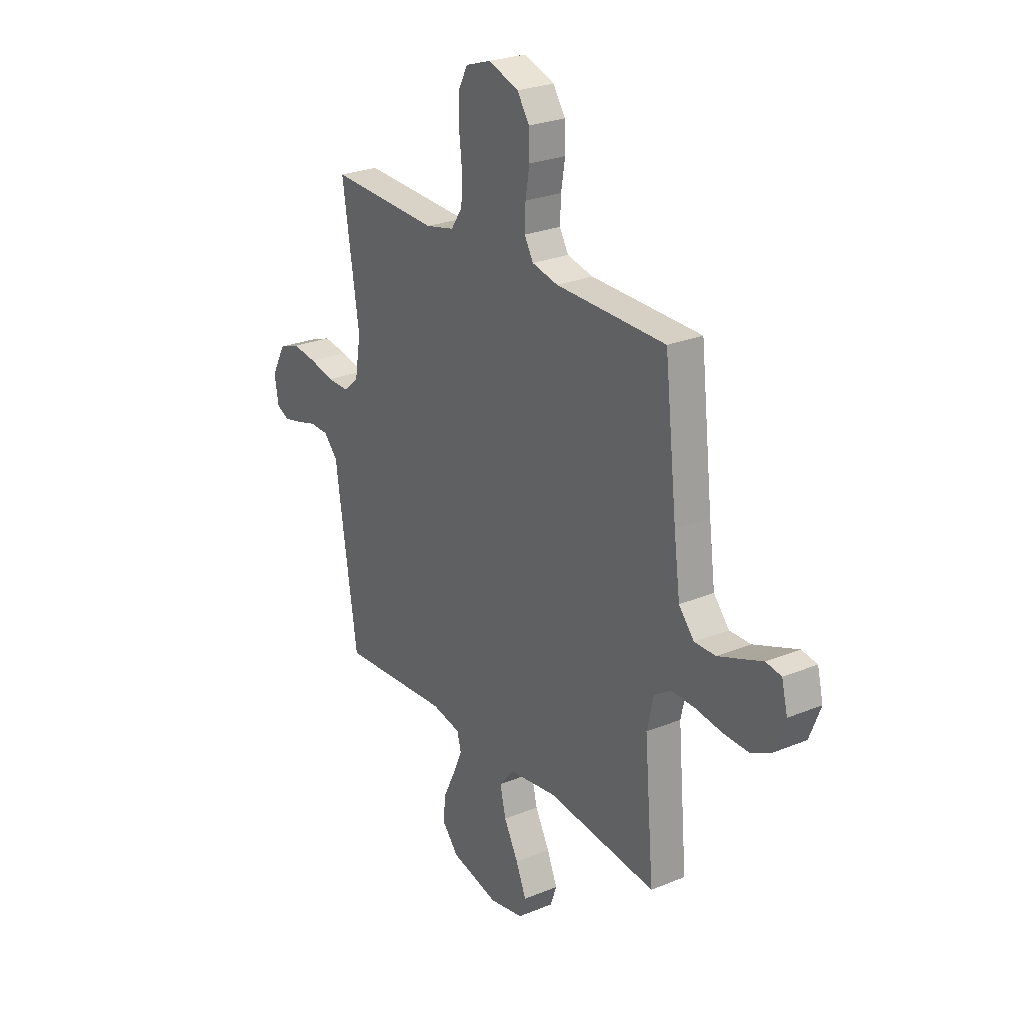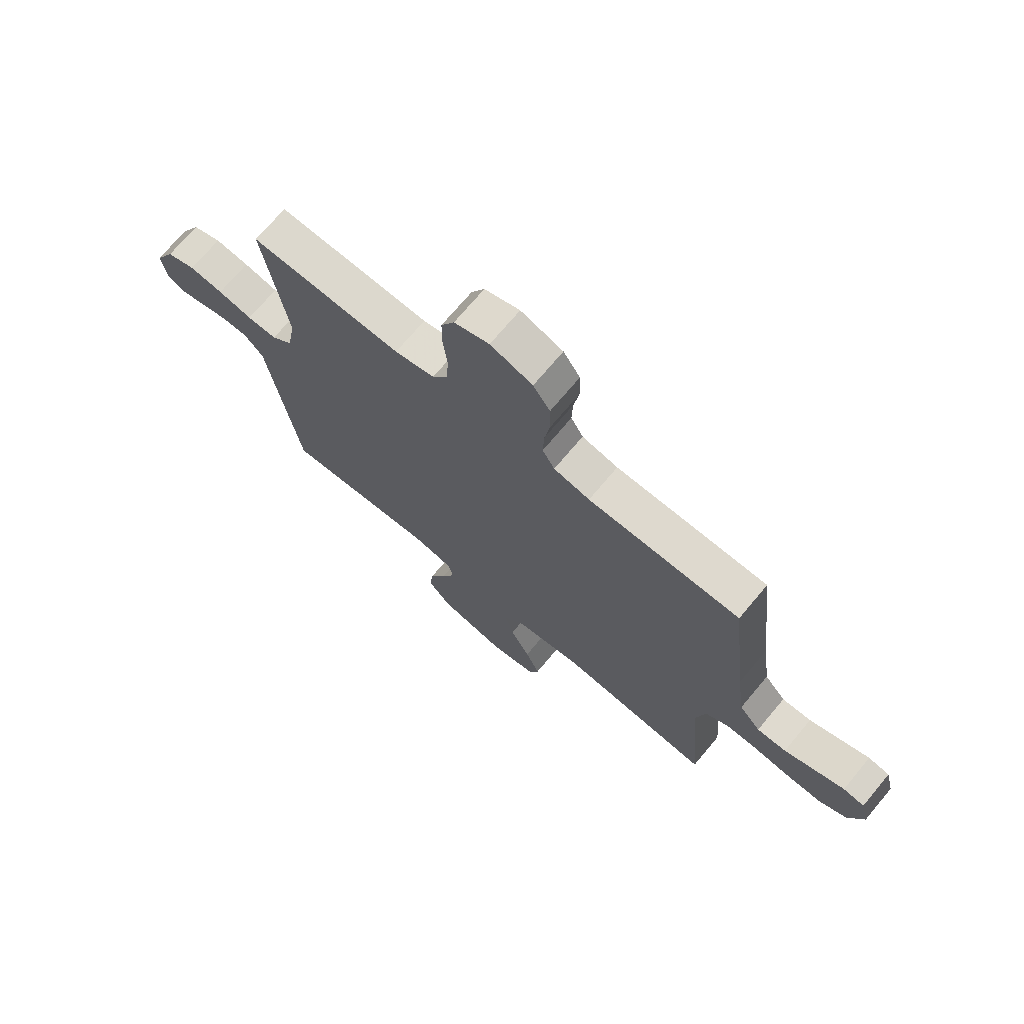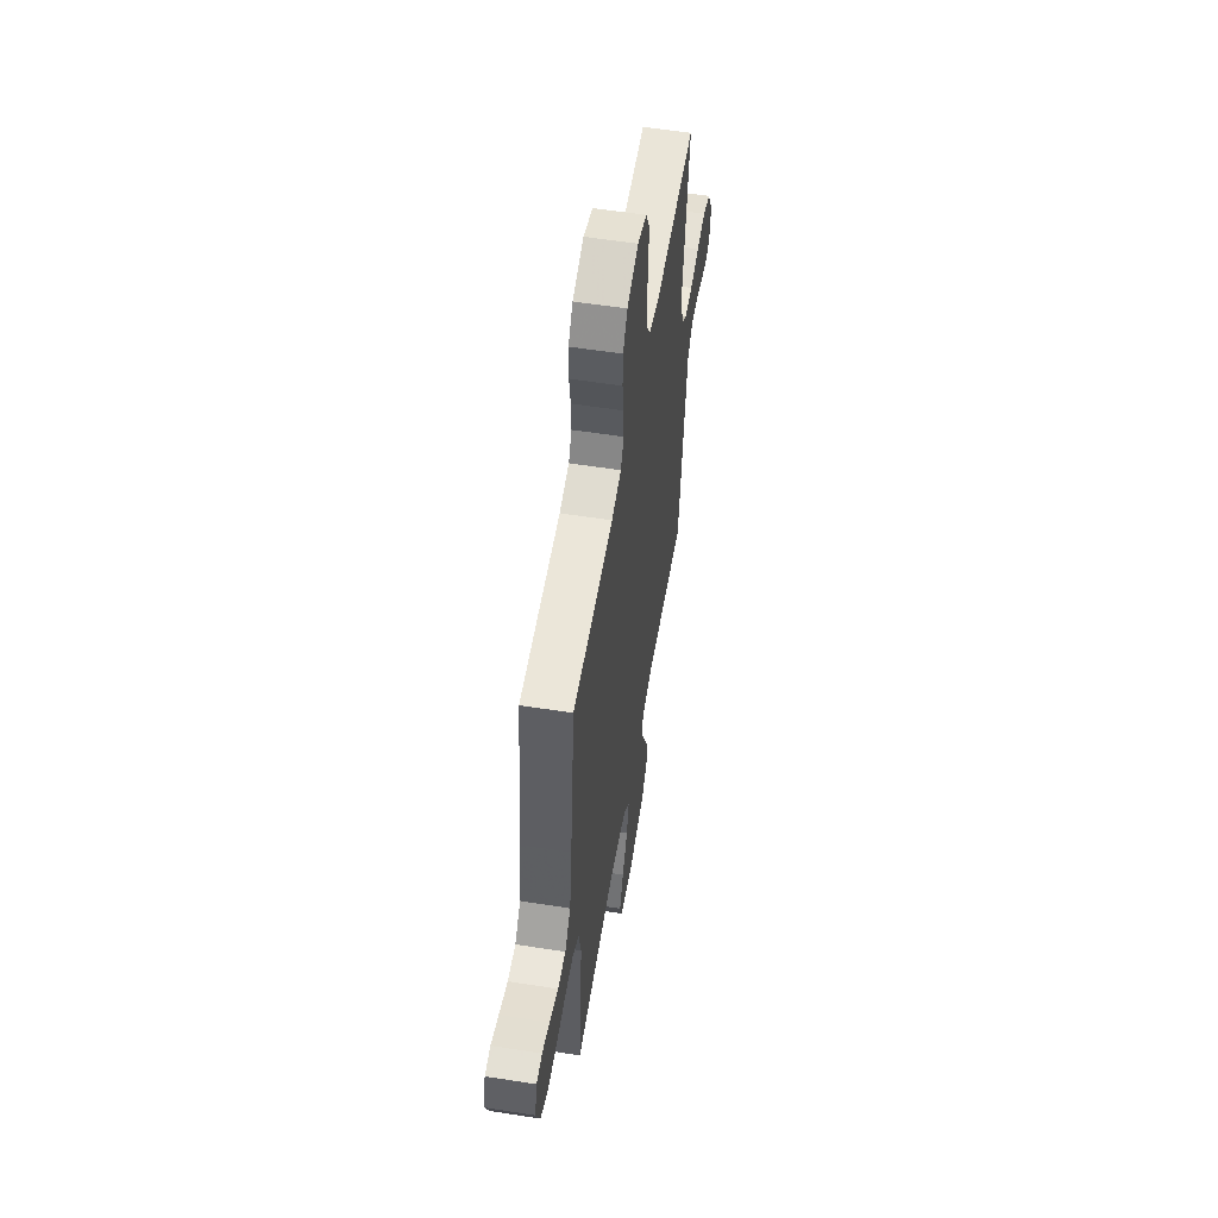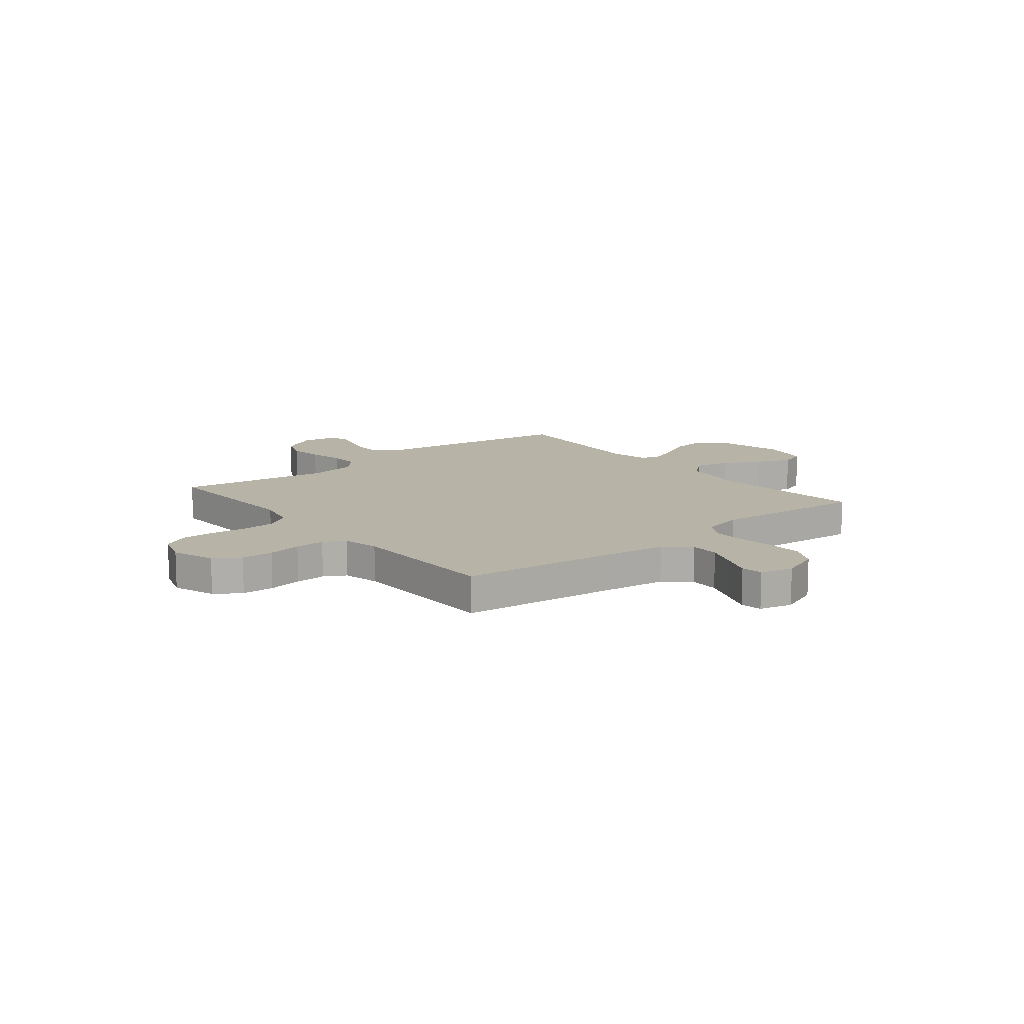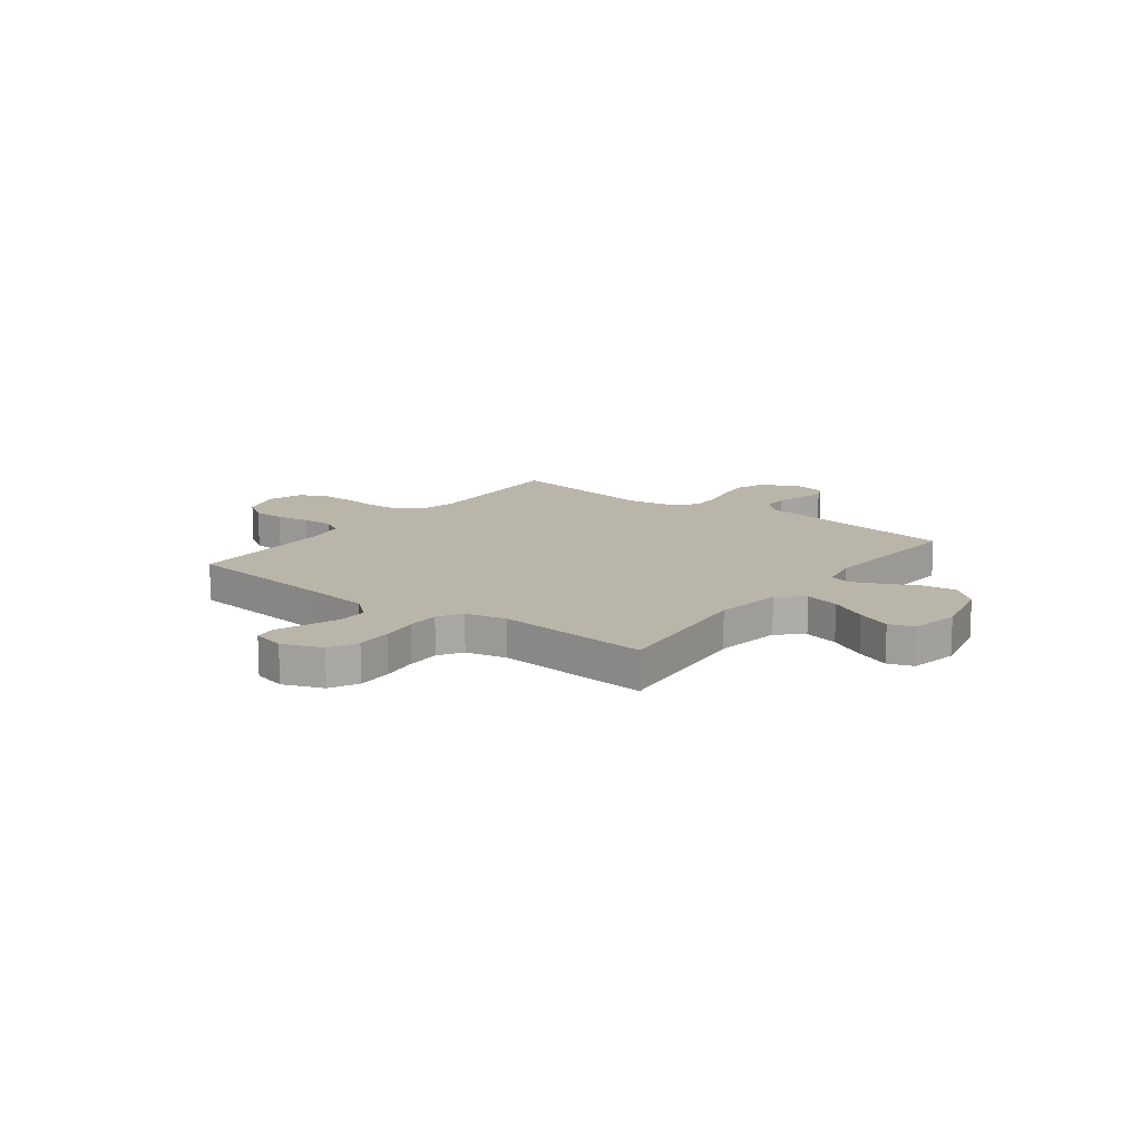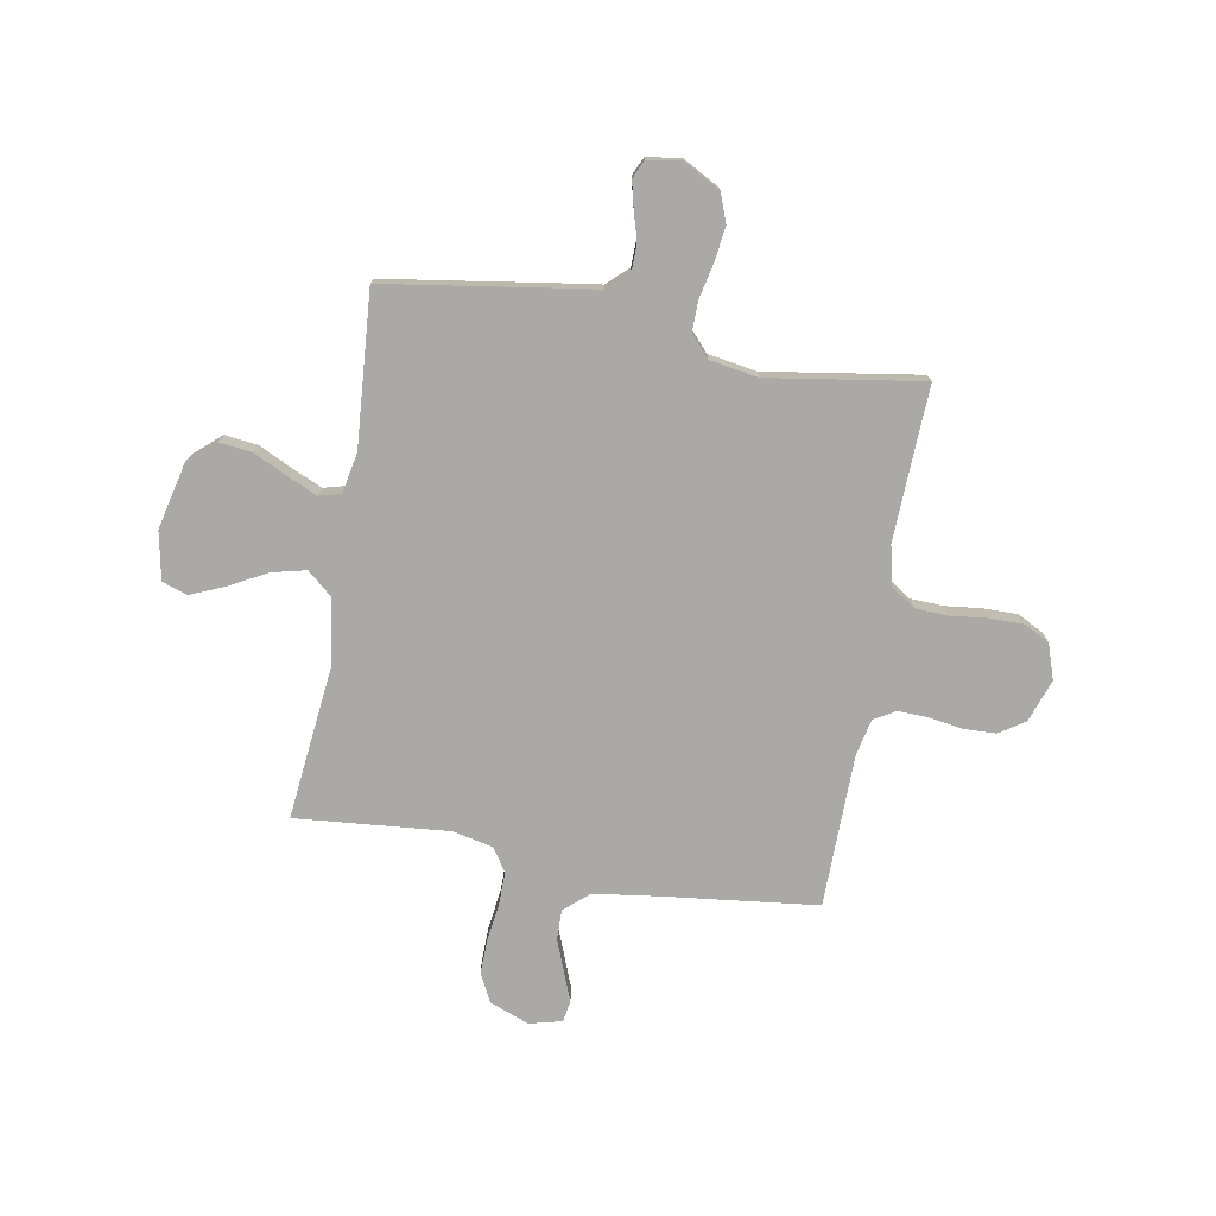
<metadata>
{"format":"obj","ext":"obj","renderer":"f3d","projection":"perspective","resolution":1024,"background":"white","views":[{"elev":25.7,"azim":56.7,"up":"+Z"},{"elev":71.3,"azim":39.9,"up":"+Z"},{"elev":56.2,"azim":99.4,"up":"+Z"},{"elev":12.8,"azim":51.1,"up":"+Y"},{"elev":13.7,"azim":127.1,"up":"+Y"},{"elev":-75.3,"azim":-99.9,"up":"+Y"}]}
</metadata>
<code>
v -0.5 0.07 0.5
v -0.2 0.07 0.488
v -0.121 0.07 0.506
v -0.09 0.07 0.553
v -0.087 0.07 0.618
v -0.095 0.07 0.689
v -0.095 0.07 0.756
v -0.069 0.07 0.806
v 0 0.07 0.829
v 0.083 0.07 0.8
v 0.116 0.07 0.75
v 0.118 0.07 0.687
v 0.107 0.07 0.621
v 0.105 0.07 0.562
v 0.129 0.07 0.52
v 0.2 0.07 0.504
v 0.5 0.07 0.5
v 0.534 0.07 0.2
v 0.551 0.07 0.073
v 0.593 0.07 0.024
v 0.651 0.07 0.025
v 0.714 0.07 0.049
v 0.771 0.07 0.071
v 0.813 0.07 0.064
v 0.829 0.07 0
v 0.799 0.07 -0.077
v 0.744 0.07 -0.105
v 0.675 0.07 -0.103
v 0.603 0.07 -0.093
v 0.538 0.07 -0.092
v 0.492 0.07 -0.121
v 0.474 0.07 -0.2
v 0.5 0.07 -0.5
v 0.2 0.07 -0.467
v 0.069 0.07 -0.486
v 0.028 0.07 -0.534
v 0.044 0.07 -0.601
v 0.083 0.07 -0.674
v 0.111 0.07 -0.741
v 0.094 0.07 -0.79
v 0 0.07 -0.808
v -0.13 0.07 -0.777
v -0.176 0.07 -0.724
v -0.168 0.07 -0.66
v -0.136 0.07 -0.594
v -0.11 0.07 -0.536
v -0.121 0.07 -0.494
v -0.2 0.07 -0.478
v -0.5 0.07 -0.5
v -0.545 0.07 -0.2
v -0.56 0.07 -0.096
v -0.598 0.07 -0.055
v -0.65 0.07 -0.054
v -0.706 0.07 -0.07
v -0.756 0.07 -0.082
v -0.791 0.07 -0.066
v -0.802 0.07 0
v -0.763 0.07 0.072
v -0.706 0.07 0.093
v -0.639 0.07 0.084
v -0.571 0.07 0.069
v -0.512 0.07 0.068
v -0.47 0.07 0.105
v -0.454 0.07 0.2
v -0.5 0 0.5
v -0.2 0 0.488
v -0.121 0 0.506
v -0.09 0 0.553
v -0.087 0 0.618
v -0.095 0 0.689
v -0.095 0 0.756
v -0.069 0 0.806
v 0 0 0.829
v 0.083 0 0.8
v 0.116 0 0.75
v 0.118 0 0.687
v 0.107 0 0.621
v 0.105 0 0.562
v 0.129 0 0.52
v 0.2 0 0.504
v 0.5 0 0.5
v 0.534 0 0.2
v 0.551 0 0.073
v 0.593 0 0.024
v 0.651 0 0.025
v 0.714 0 0.049
v 0.771 0 0.071
v 0.813 0 0.064
v 0.829 0 0
v 0.799 0 -0.077
v 0.744 0 -0.105
v 0.675 0 -0.103
v 0.603 0 -0.093
v 0.538 0 -0.092
v 0.492 0 -0.121
v 0.474 0 -0.2
v 0.5 0 -0.5
v 0.2 0 -0.467
v 0.069 0 -0.486
v 0.028 0 -0.534
v 0.044 0 -0.601
v 0.083 0 -0.674
v 0.111 0 -0.741
v 0.094 0 -0.79
v 0 0 -0.808
v -0.13 0 -0.777
v -0.176 0 -0.724
v -0.168 0 -0.66
v -0.136 0 -0.594
v -0.11 0 -0.536
v -0.121 0 -0.494
v -0.2 0 -0.478
v -0.5 0 -0.5
v -0.545 0 -0.2
v -0.56 0 -0.096
v -0.598 0 -0.055
v -0.65 0 -0.054
v -0.706 0 -0.07
v -0.756 0 -0.082
v -0.791 0 -0.066
v -0.802 0 0
v -0.763 0 0.072
v -0.706 0 0.093
v -0.639 0 0.084
v -0.571 0 0.069
v -0.512 0 0.068
v -0.47 0 0.105
v -0.454 0 0.2
f 58 59 60 61
f 58 61 62
f 57 58 62
f 56 57 62
f 53 54 55 56
f 53 56 62
f 52 53 62 63
f 48 49 50 51
f 47 48 51 52
f 42 43 44 45
f 42 45 46
f 41 42 46
f 40 41 46 47
f 37 38 39 40
f 32 33 34
f 31 32 34 35
f 26 27 28 29
f 26 29 30
f 25 26 30
f 22 23 24 25
f 21 22 25 30
f 20 21 30 31
f 16 17 18
f 15 16 18 19
f 10 11 12 13
f 10 13 14
f 9 10 14
f 8 9 14
f 5 6 7 8
f 4 5 8 14
f 3 4 14 15
f 64 1 2
f 63 64 2 3
f 47 52 63 3
f 37 40 47
f 36 37 47
f 35 36 47 3
f 19 20 31 35
f 3 15 19 35
f 125 124 123 122
f 126 125 122
f 126 122 121
f 126 121 120
f 120 119 118 117
f 126 120 117
f 127 126 117 116
f 115 114 113 112
f 116 115 112 111
f 109 108 107 106
f 110 109 106
f 110 106 105
f 111 110 105 104
f 104 103 102 101
f 98 97 96
f 99 98 96 95
f 93 92 91 90
f 94 93 90
f 94 90 89
f 89 88 87 86
f 94 89 86 85
f 95 94 85 84
f 82 81 80
f 83 82 80 79
f 77 76 75 74
f 78 77 74
f 78 74 73
f 78 73 72
f 72 71 70 69
f 78 72 69 68
f 79 78 68 67
f 66 65 128
f 67 66 128 127
f 67 127 116 111
f 111 104 101
f 111 101 100
f 67 111 100 99
f 99 95 84 83
f 99 83 79 67
f 1 65 66 2
f 2 66 67 3
f 3 67 68 4
f 4 68 69 5
f 5 69 70 6
f 6 70 71 7
f 7 71 72 8
f 8 72 73 9
f 9 73 74 10
f 10 74 75 11
f 11 75 76 12
f 12 76 77 13
f 13 77 78 14
f 14 78 79 15
f 15 79 80 16
f 16 80 81 17
f 17 81 82 18
f 18 82 83 19
f 19 83 84 20
f 20 84 85 21
f 21 85 86 22
f 22 86 87 23
f 23 87 88 24
f 24 88 89 25
f 25 89 90 26
f 26 90 91 27
f 27 91 92 28
f 28 92 93 29
f 29 93 94 30
f 30 94 95 31
f 31 95 96 32
f 32 96 97 33
f 33 97 98 34
f 34 98 99 35
f 35 99 100 36
f 36 100 101 37
f 37 101 102 38
f 38 102 103 39
f 39 103 104 40
f 40 104 105 41
f 41 105 106 42
f 42 106 107 43
f 43 107 108 44
f 44 108 109 45
f 45 109 110 46
f 46 110 111 47
f 47 111 112 48
f 48 112 113 49
f 49 113 114 50
f 50 114 115 51
f 51 115 116 52
f 52 116 117 53
f 53 117 118 54
f 54 118 119 55
f 55 119 120 56
f 56 120 121 57
f 57 121 122 58
f 58 122 123 59
f 59 123 124 60
f 60 124 125 61
f 61 125 126 62
f 62 126 127 63
f 63 127 128 64
f 64 128 65 1

</code>
